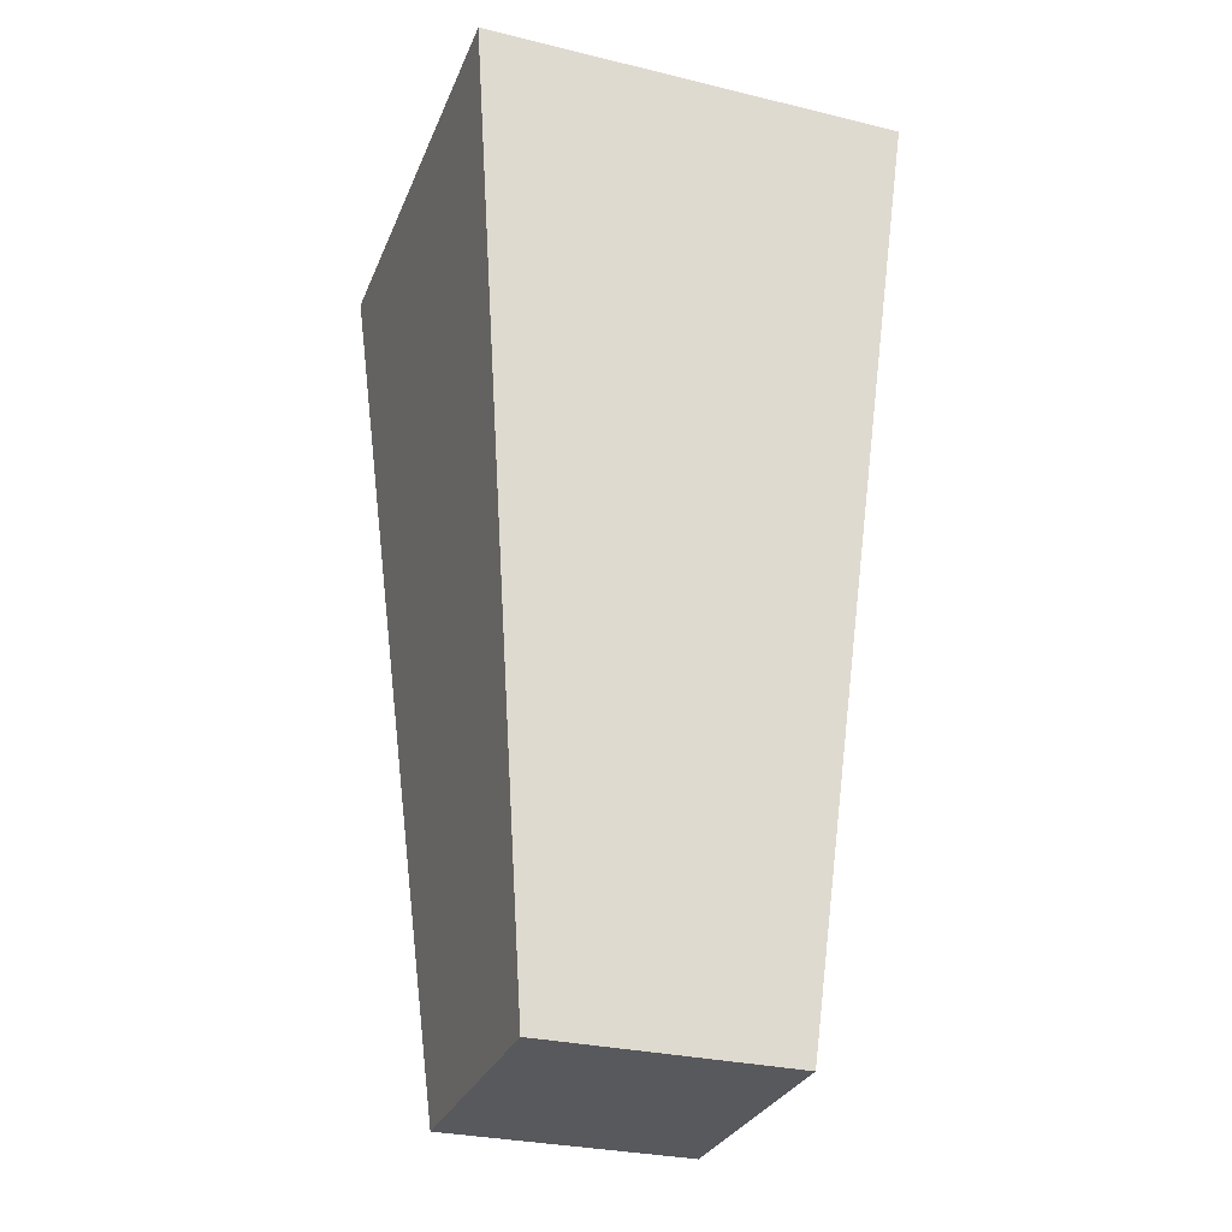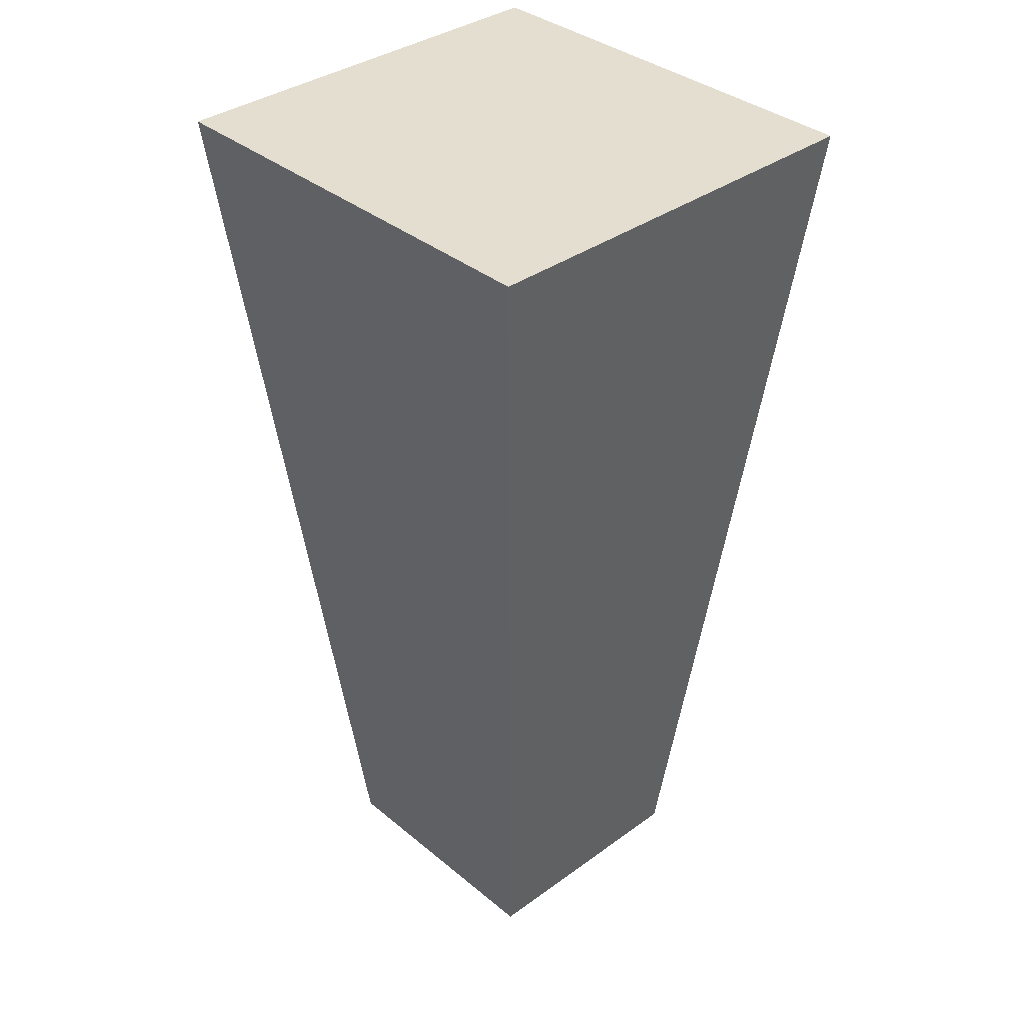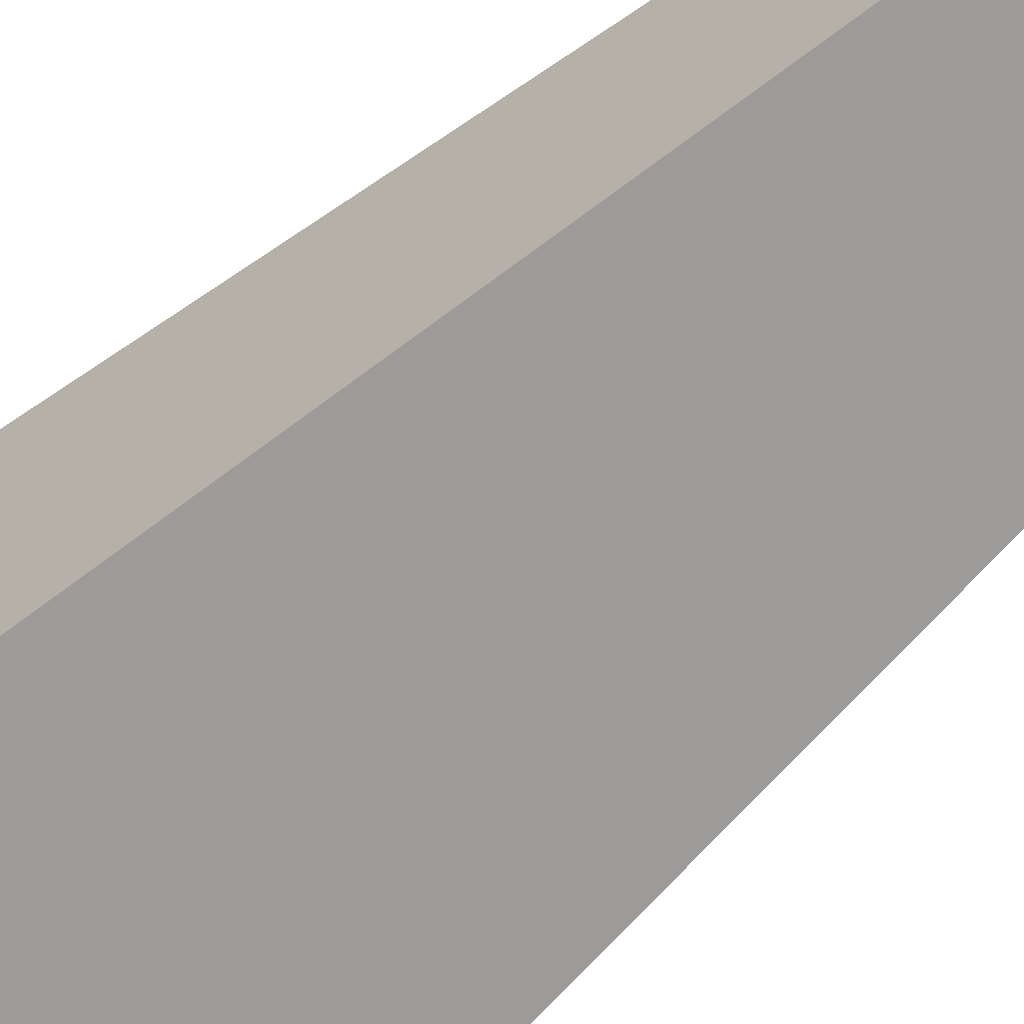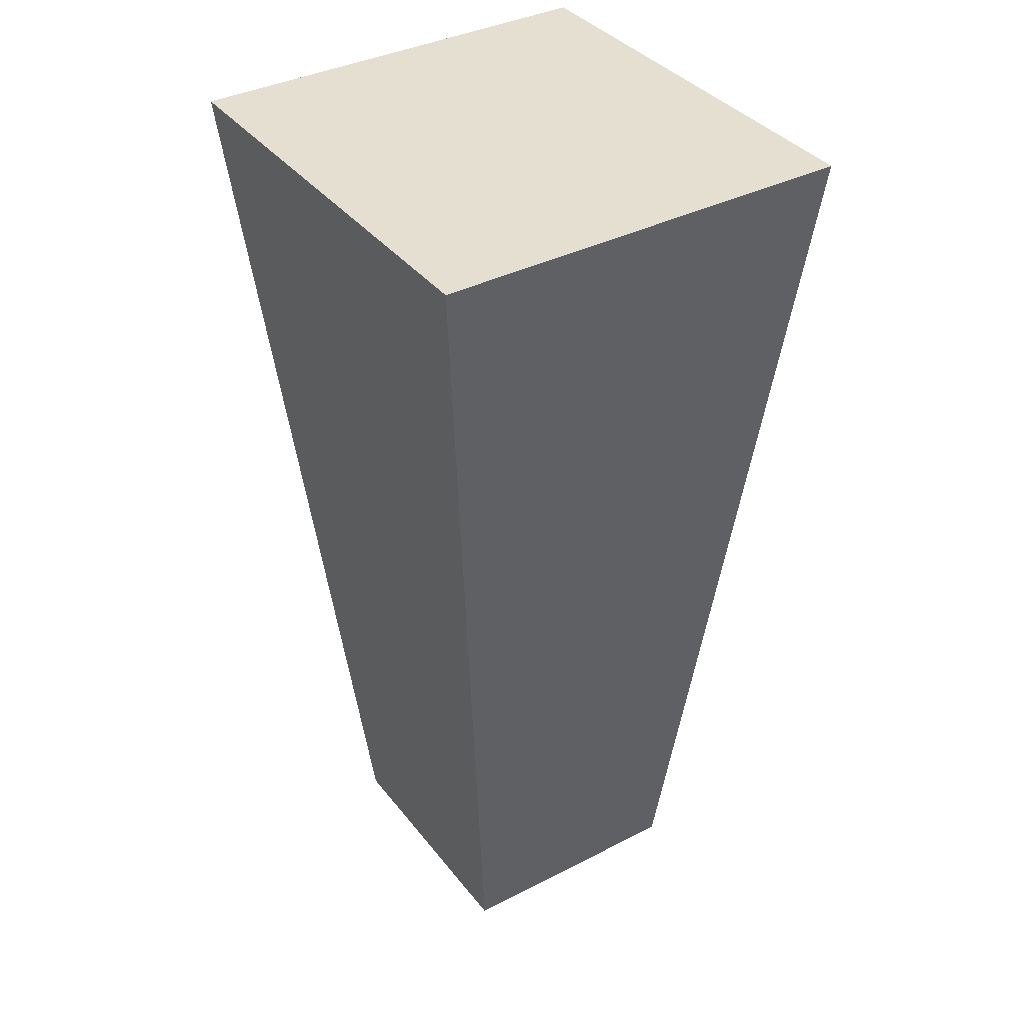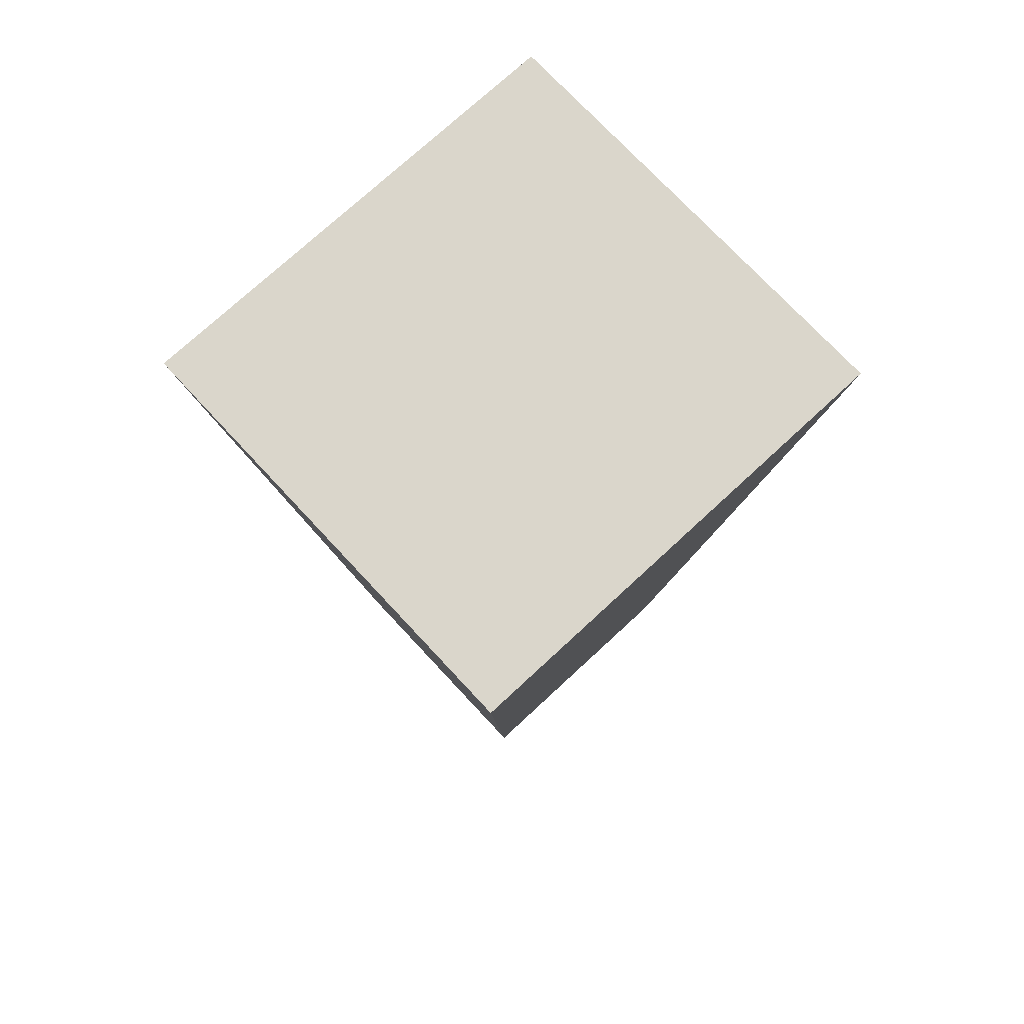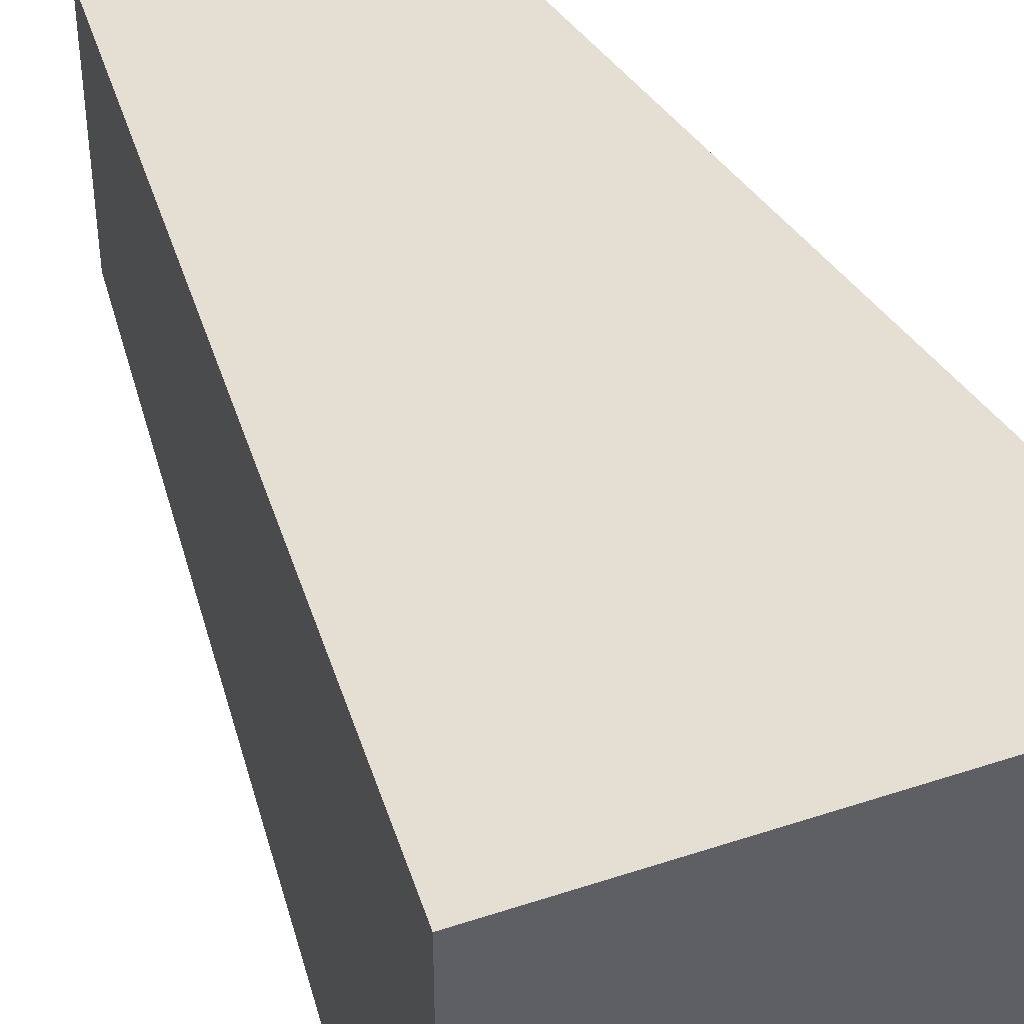
<metadata>
{"format":"obj","ext":"obj","renderer":"f3d","projection":"perspective","resolution":1024,"background":"white","views":[{"elev":-29.5,"azim":-109.5,"up":"+Y"},{"elev":36.4,"azim":46.8,"up":"+Y"},{"elev":-65.6,"azim":-48.3,"up":"+Z"},{"elev":37.5,"azim":-123.3,"up":"+Y"},{"elev":74.1,"azim":-42.9,"up":"+Y"},{"elev":42.9,"azim":158.4,"up":"+Z"}]}
</metadata>
<code>
v 0.1119 8.934 -9.966
v 0.543 8.934 -9.966
v -0.04456 10.48 -9.816
v 0.6994 10.48 -9.816
v -0.04456 10.48 -10.53
v 0.6994 10.48 -10.53
v 0.1119 8.934 -10.38
v 0.543 8.934 -10.38
f 1 2 3
f 3 2 4
f 3 4 5
f 5 4 6
f 5 6 7
f 7 6 8
f 7 8 1
f 1 8 2
f 2 8 4
f 4 8 6
f 7 1 5
f 5 1 3

</code>
